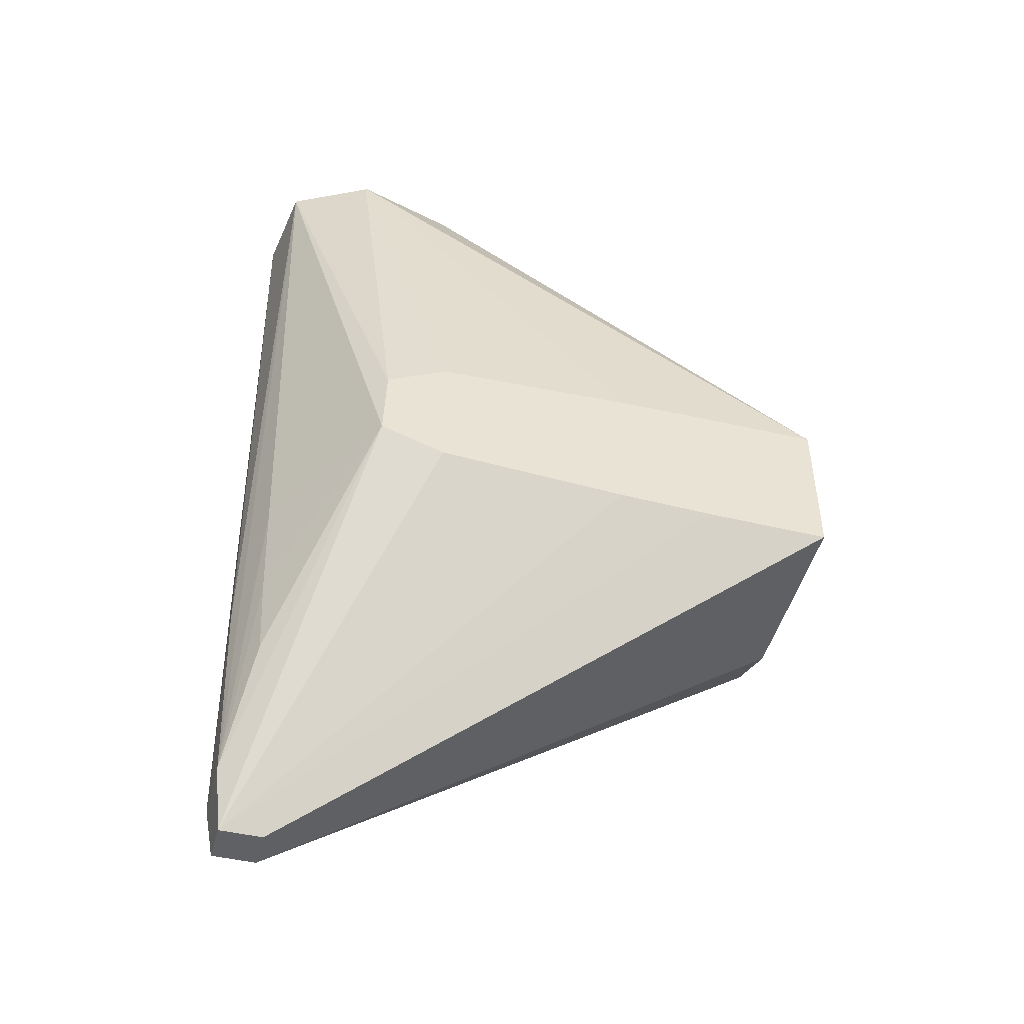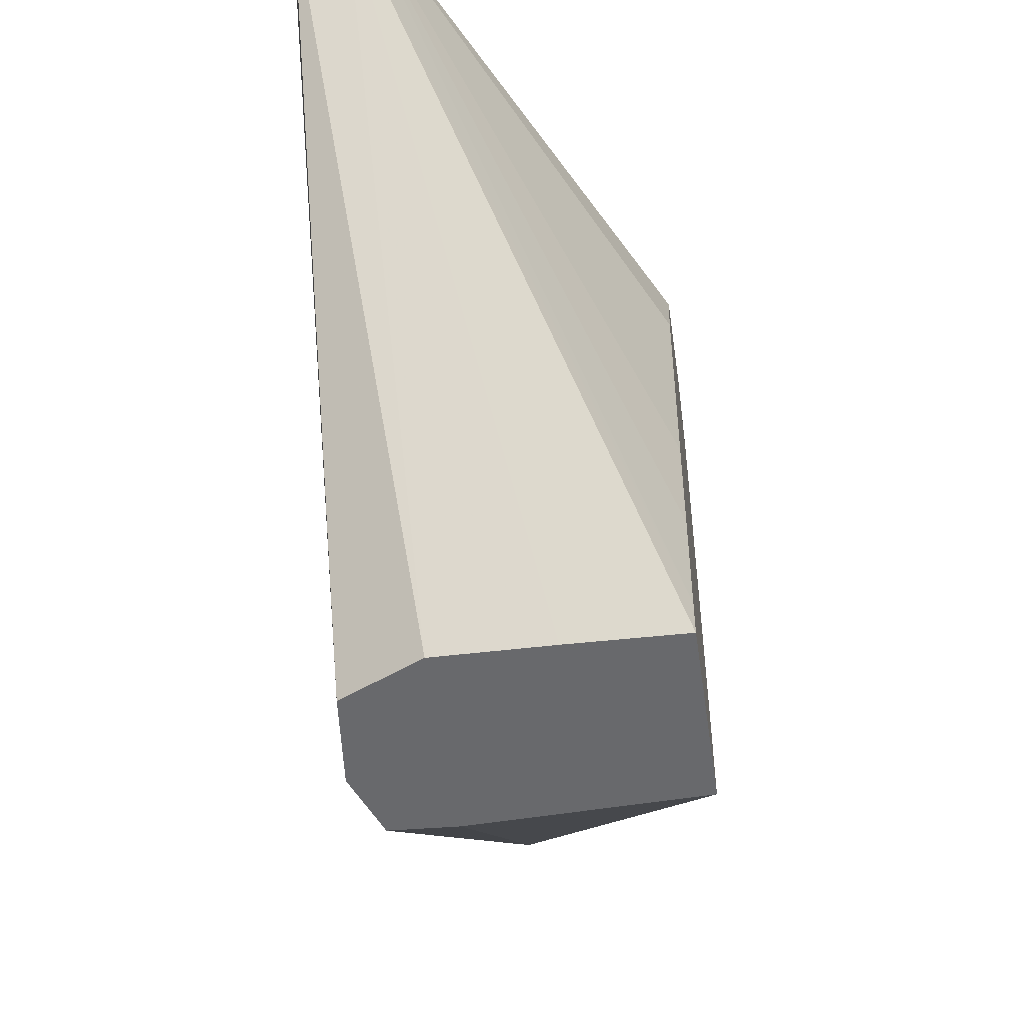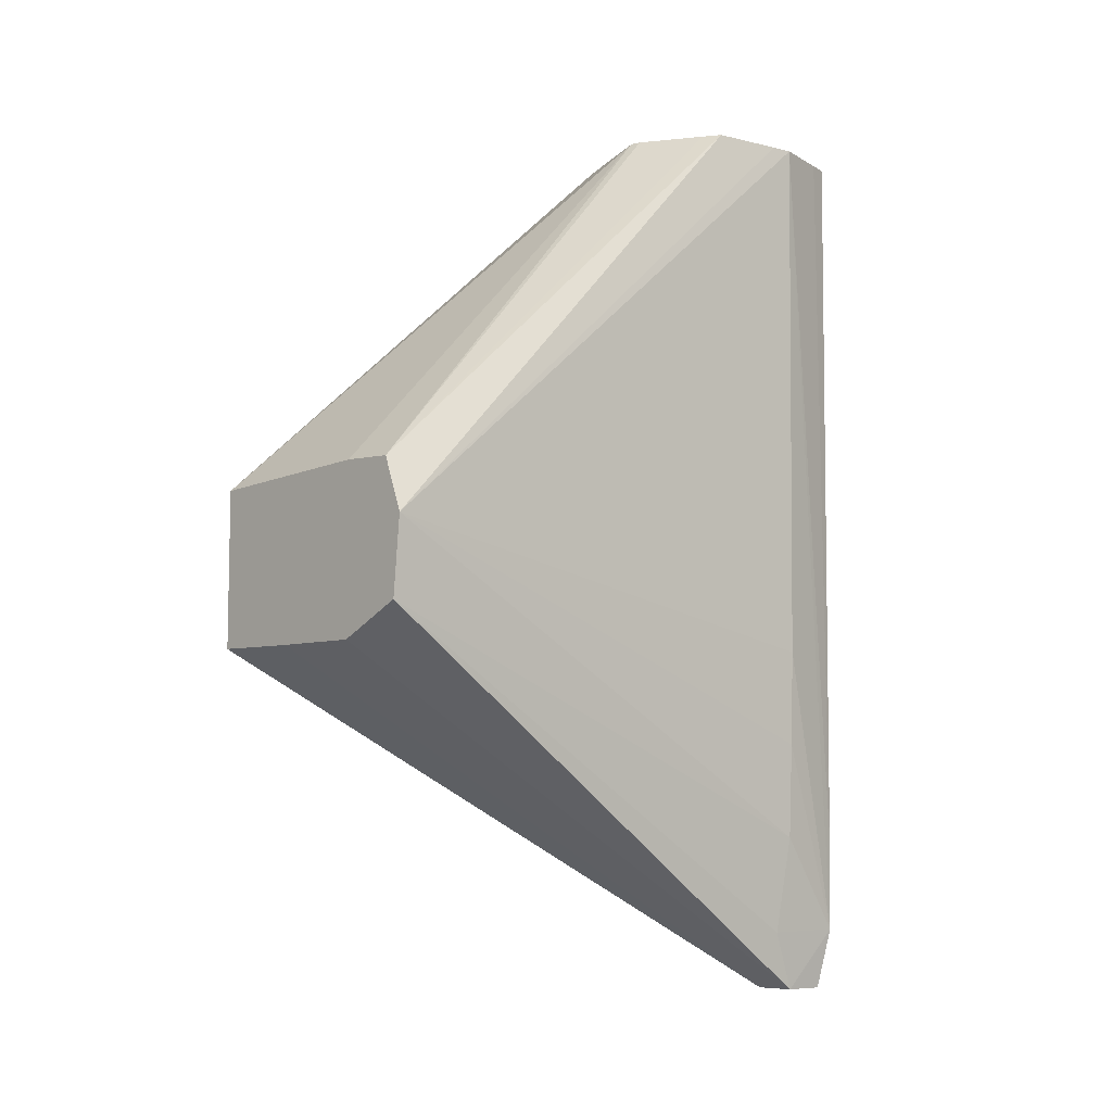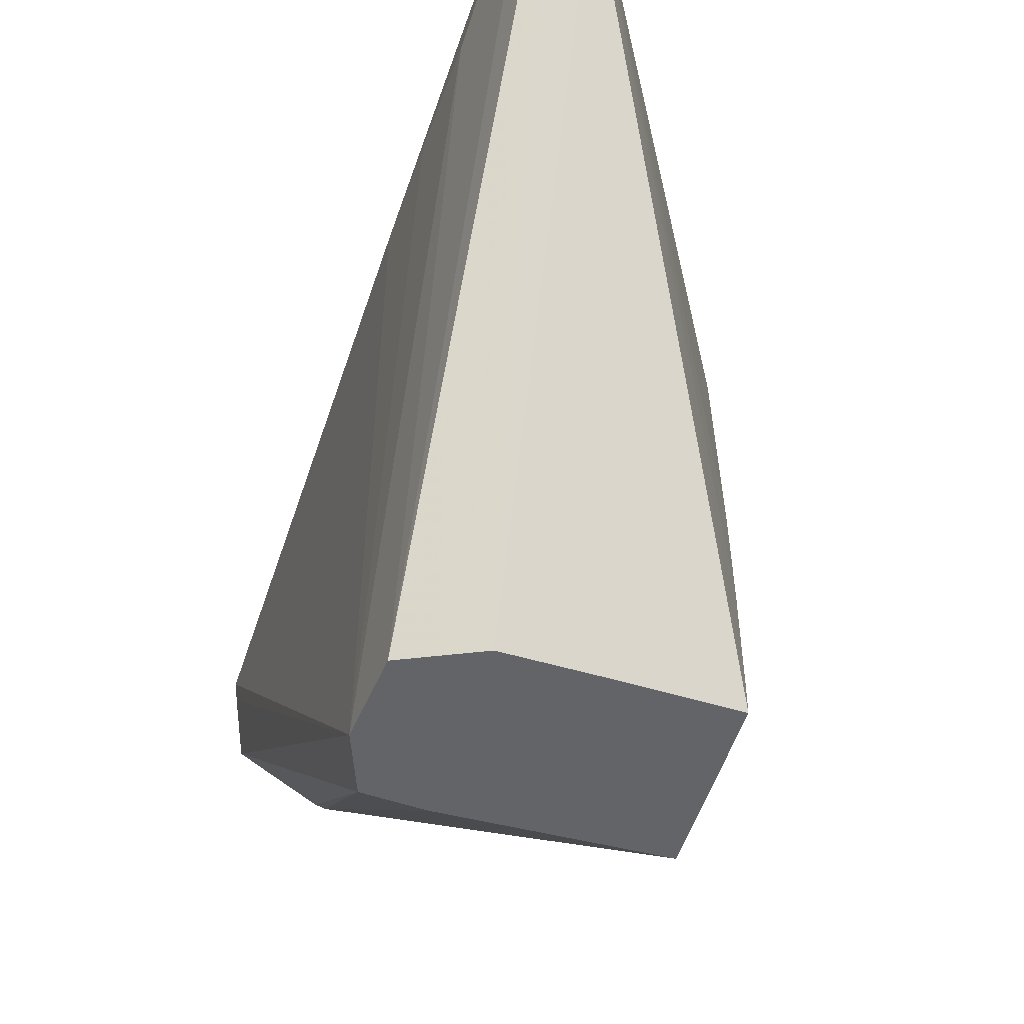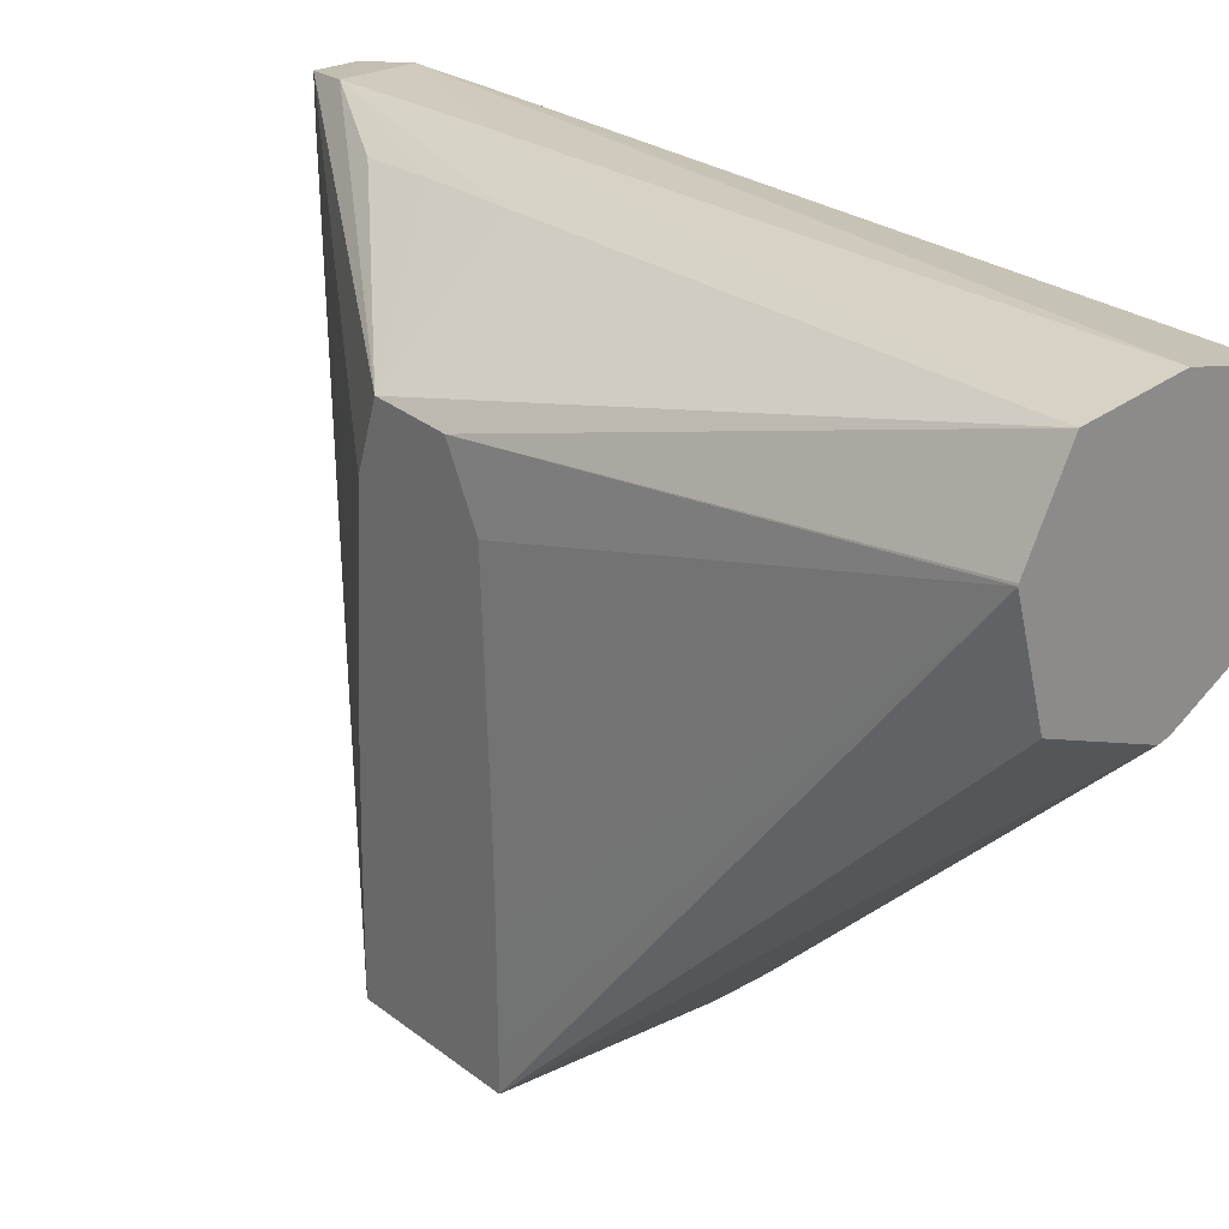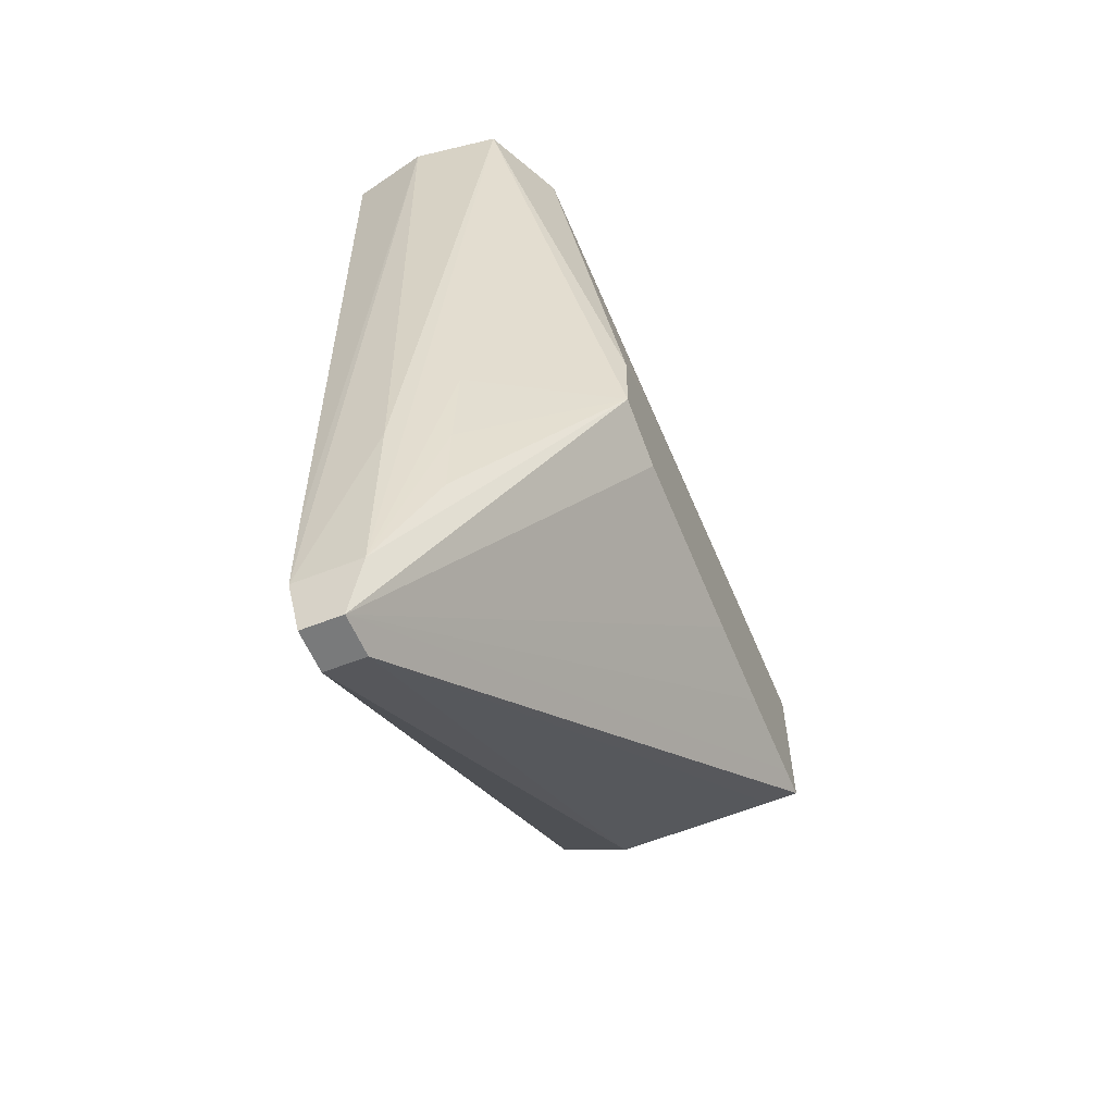
<metadata>
{"format":"obj","ext":"obj","renderer":"f3d","projection":"perspective","resolution":1024,"background":"white","views":[{"elev":-46.8,"azim":75.1,"up":"+Y"},{"elev":-52.7,"azim":8.1,"up":"+Z"},{"elev":-7.7,"azim":-132.7,"up":"+Y"},{"elev":-51.3,"azim":-17.1,"up":"+Z"},{"elev":25.8,"azim":140.5,"up":"+Z"},{"elev":-58.0,"azim":22.4,"up":"+Y"}]}
</metadata>
<code>
v -104.7 83.96 307.6
v -96.1 83.96 306.4
v -106.4 83.96 307.3
v -112.1 12.56 305.5
v -112 3.219 305.5
v -104.7 31.26 306.5
v -92.17 83.96 298.5
v -104.7 21.92 306.3
v -105.3 3.219 305.5
v -98.75 31.26 304.3
v -85.95 33.96 295.3
v -85.95 41.35 295.1
v -112.3 83.96 305.9
v -112.9 83.96 303.9
v -114.3 83.96 298.3
v -111.7 3.108 297.6
v -111 -2.676 300.2
v -111 -2.676 304.5
v -113.7 31.26 298.3
v -113.4 21.92 298.3
v -113 12.56 298.3
v -92.12 83.96 298.3
v -107 -2.676 304.5
v -99.72 14.33 303.4
v -99.33 21.92 303.9
v -85.95 31.79 289
v -85.95 44.6 289
v -114 83.96 296.2
v -112.1 40.61 248.5
v -111.4 33.04 248.5
v -107 -2.676 300.2
v -106.9 31 248.5
v -104.7 29.99 248.5
v -85.95 45.43 269.3
v -85.95 45.61 260.9
v -85.95 45.66 251.6
v -85.95 45.66 248.5
v -94.81 83.96 288.3
v -85.95 30.37 251.6
v -85.95 30.45 261
v -85.95 30.72 270.3
v -113 83.96 289.2
v -110.1 45.89 248.5
v -95.35 30.13 248.5
v -89.11 30.29 248.5
v -85.95 30.37 248.5
v -85.95 30.37 251.6
v -104.7 46.22 248.5
v -104.7 83.96 284.5
v -111.4 83.96 288.2
v -105.6 83.96 284.8
v -108.3 46 248.5
f 1 2 7
f 1 7 22
f 1 22 38
f 1 38 49
f 1 49 51
f 1 51 50
f 1 50 42
f 1 42 28
f 1 28 15
f 1 15 14
f 1 14 13
f 1 13 3
f 1 3 4
f 1 4 5
f 1 5 6
f 1 6 2
f 2 6 8
f 2 8 9
f 2 9 10
f 2 10 11
f 2 11 12
f 2 12 7
f 3 13 4
f 4 13 14
f 4 14 15
f 4 15 5
f 5 16 17
f 5 17 18
f 5 18 23
f 5 23 9
f 5 9 8
f 5 8 6
f 5 15 19
f 5 19 20
f 5 20 21
f 5 21 16
f 7 12 22
f 9 23 11
f 9 11 24
f 9 24 25
f 9 25 10
f 10 25 11
f 11 25 24
f 11 23 26
f 11 26 41
f 11 41 40
f 11 40 39
f 11 39 47
f 11 47 46
f 11 46 37
f 11 37 36
f 11 36 35
f 11 35 34
f 11 34 27
f 11 27 12
f 12 27 22
f 15 28 29
f 15 29 19
f 16 21 30
f 16 30 17
f 17 31 23
f 17 23 18
f 17 30 32
f 17 32 33
f 17 33 31
f 19 29 20
f 20 29 21
f 21 29 30
f 22 34 35
f 22 35 36
f 22 36 37
f 22 37 38
f 22 27 34
f 23 31 47
f 23 47 39
f 23 39 40
f 23 40 41
f 23 41 26
f 28 42 29
f 29 42 43
f 29 43 52
f 29 52 48
f 29 48 37
f 29 37 46
f 29 46 45
f 29 45 44
f 29 44 33
f 29 33 32
f 29 32 30
f 31 33 44
f 31 44 45
f 31 45 46
f 31 46 47
f 37 48 49
f 37 49 38
f 42 50 43
f 43 50 51
f 43 51 49
f 43 49 52
f 48 52 49

</code>
